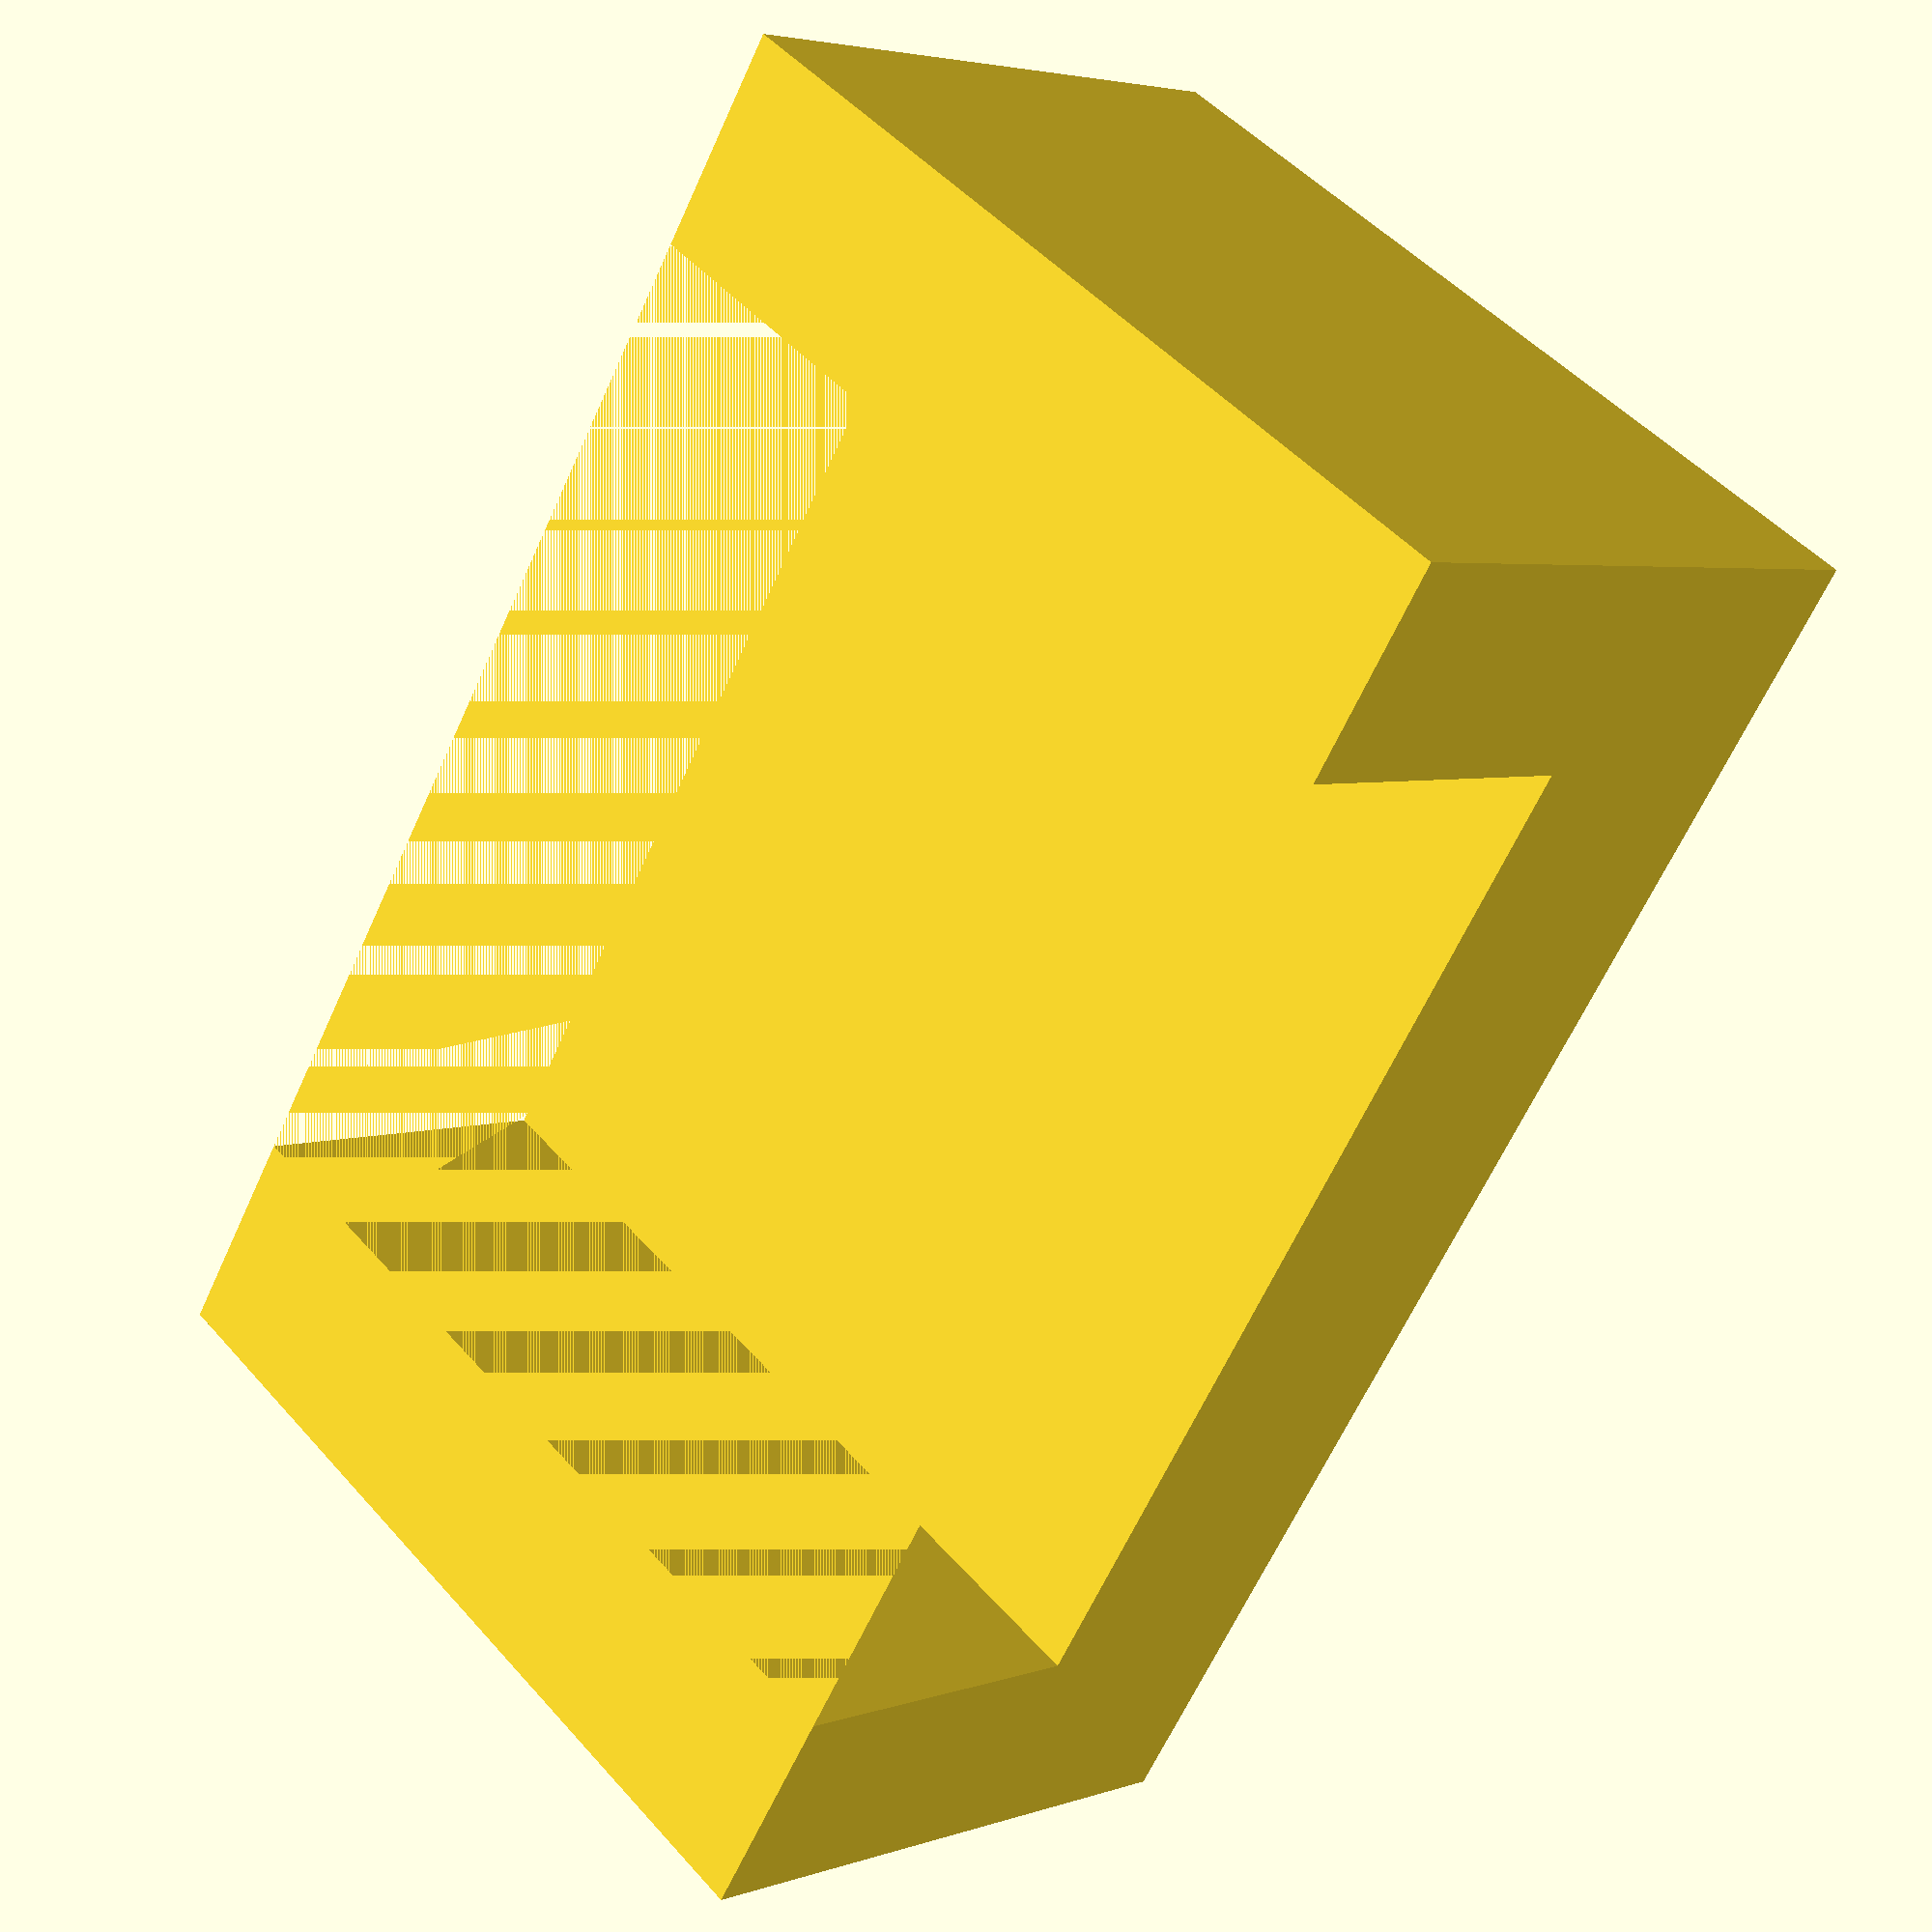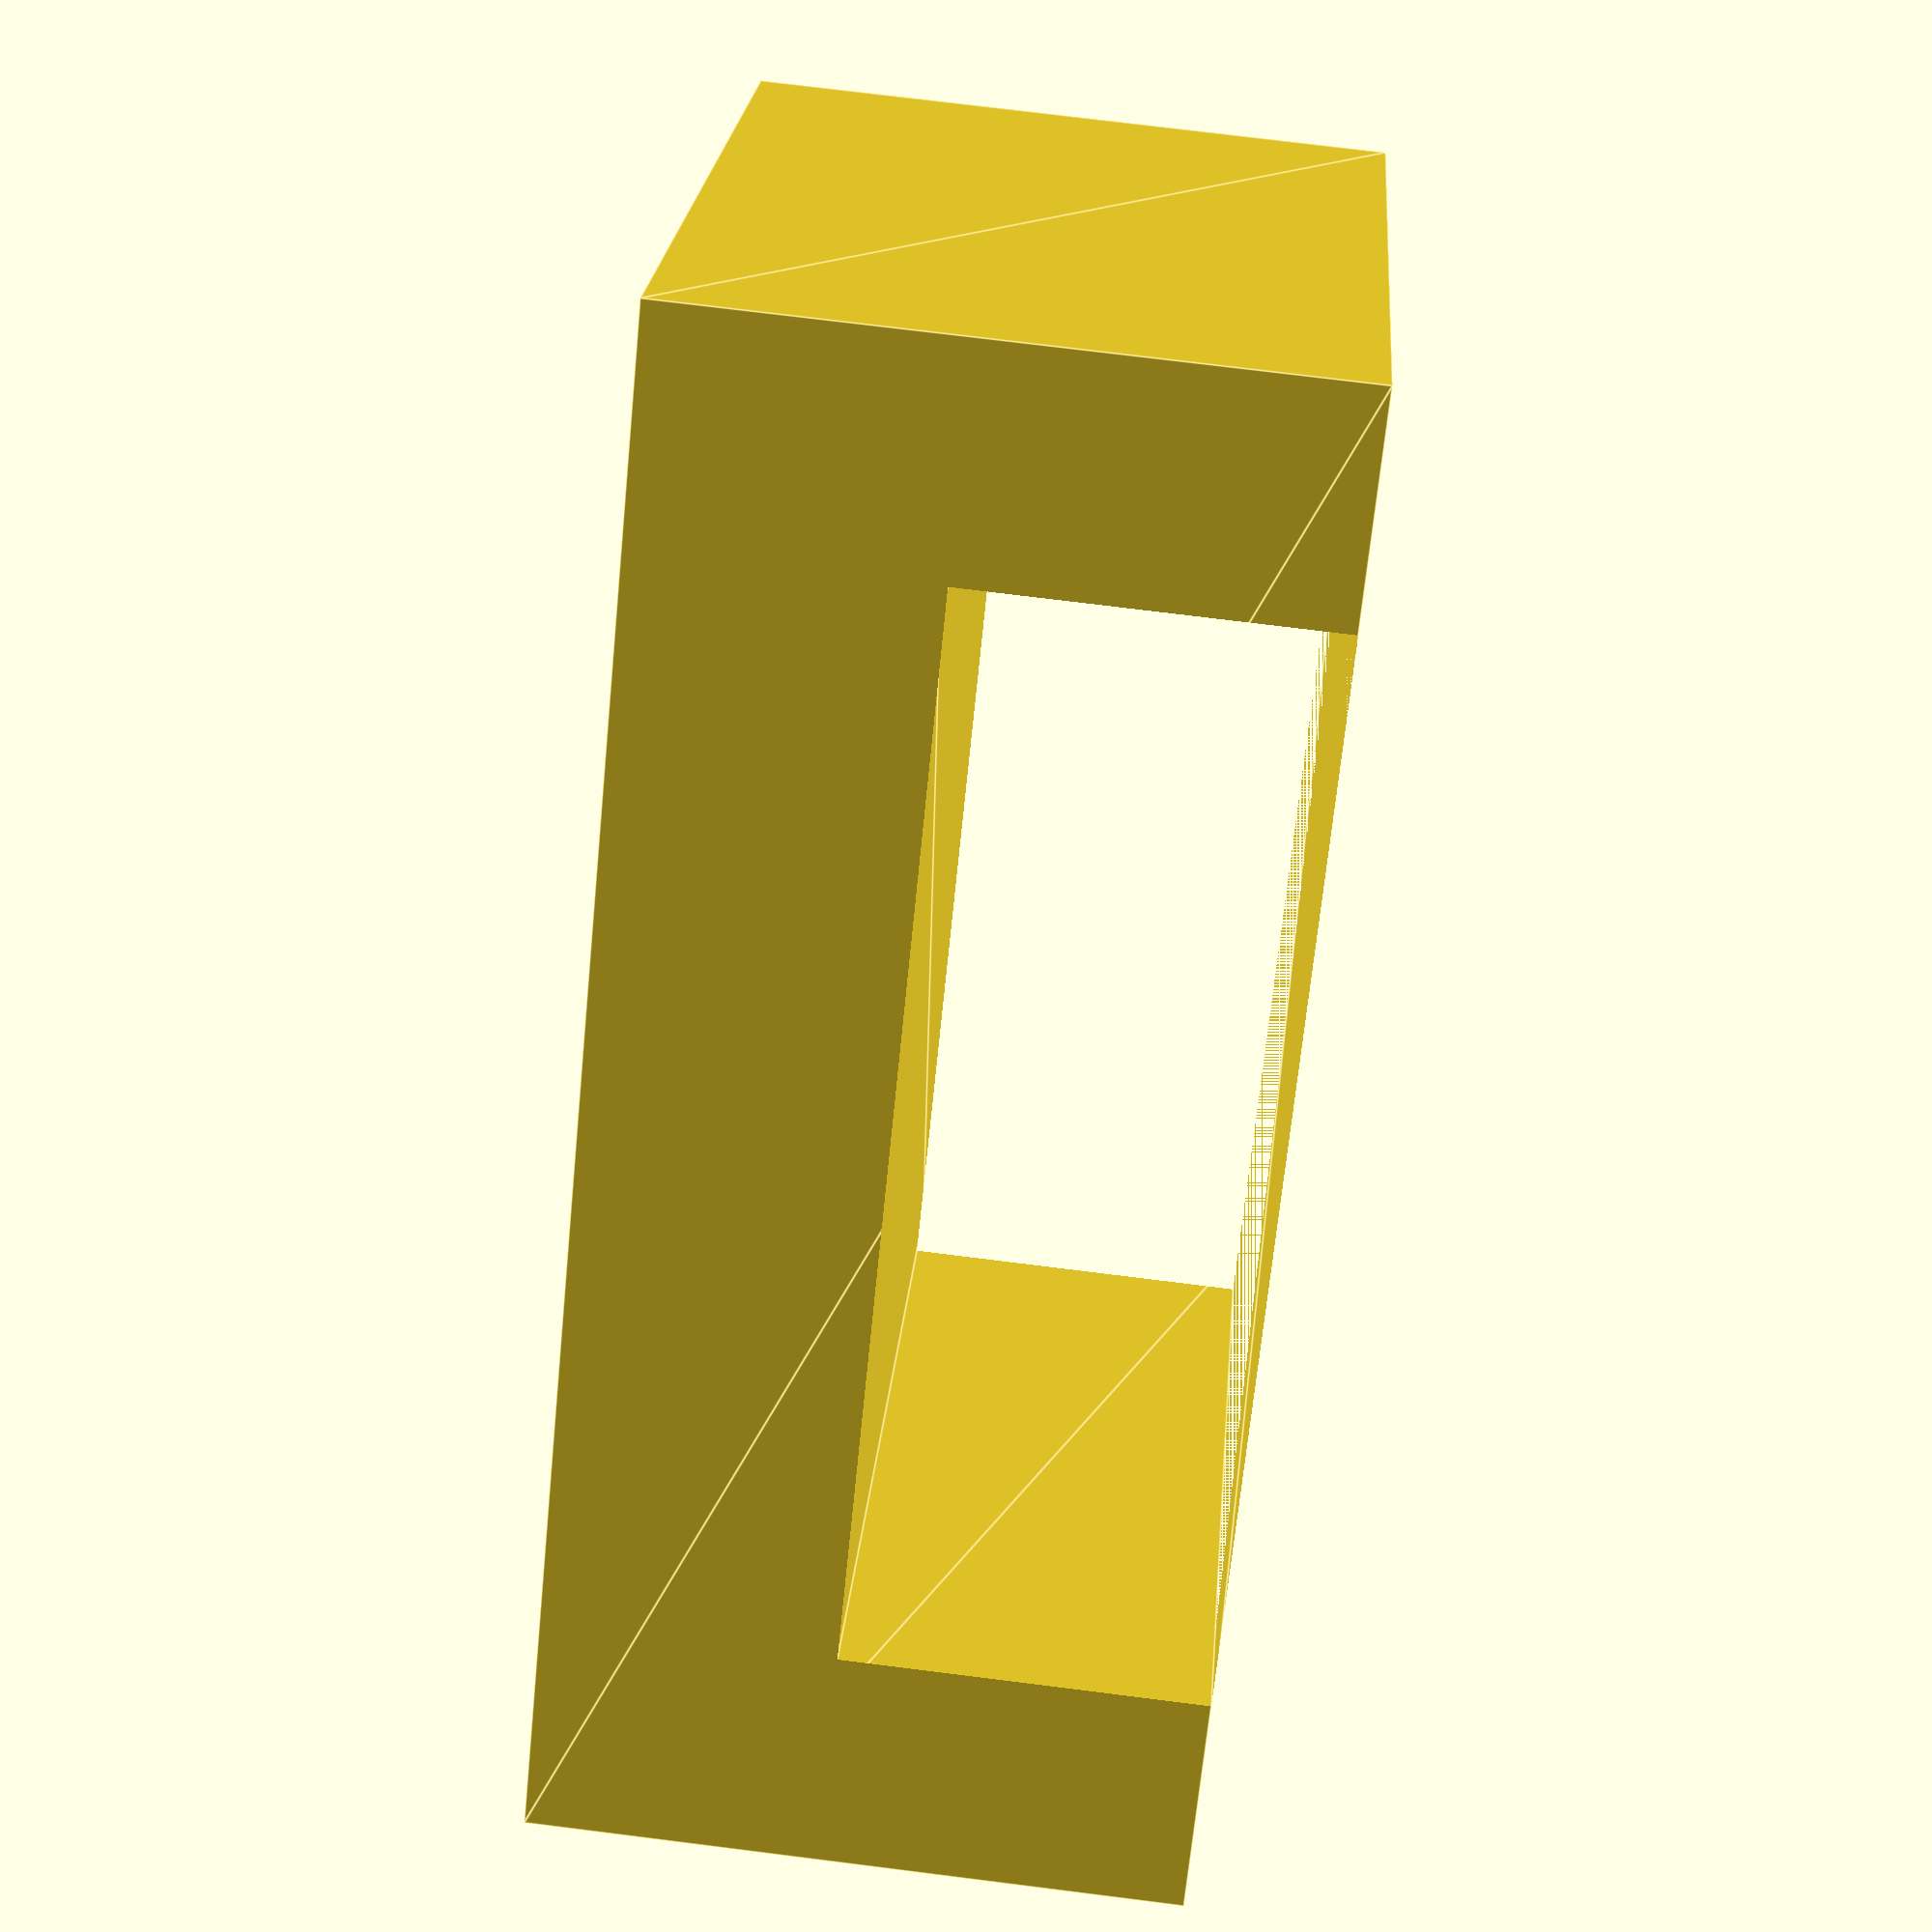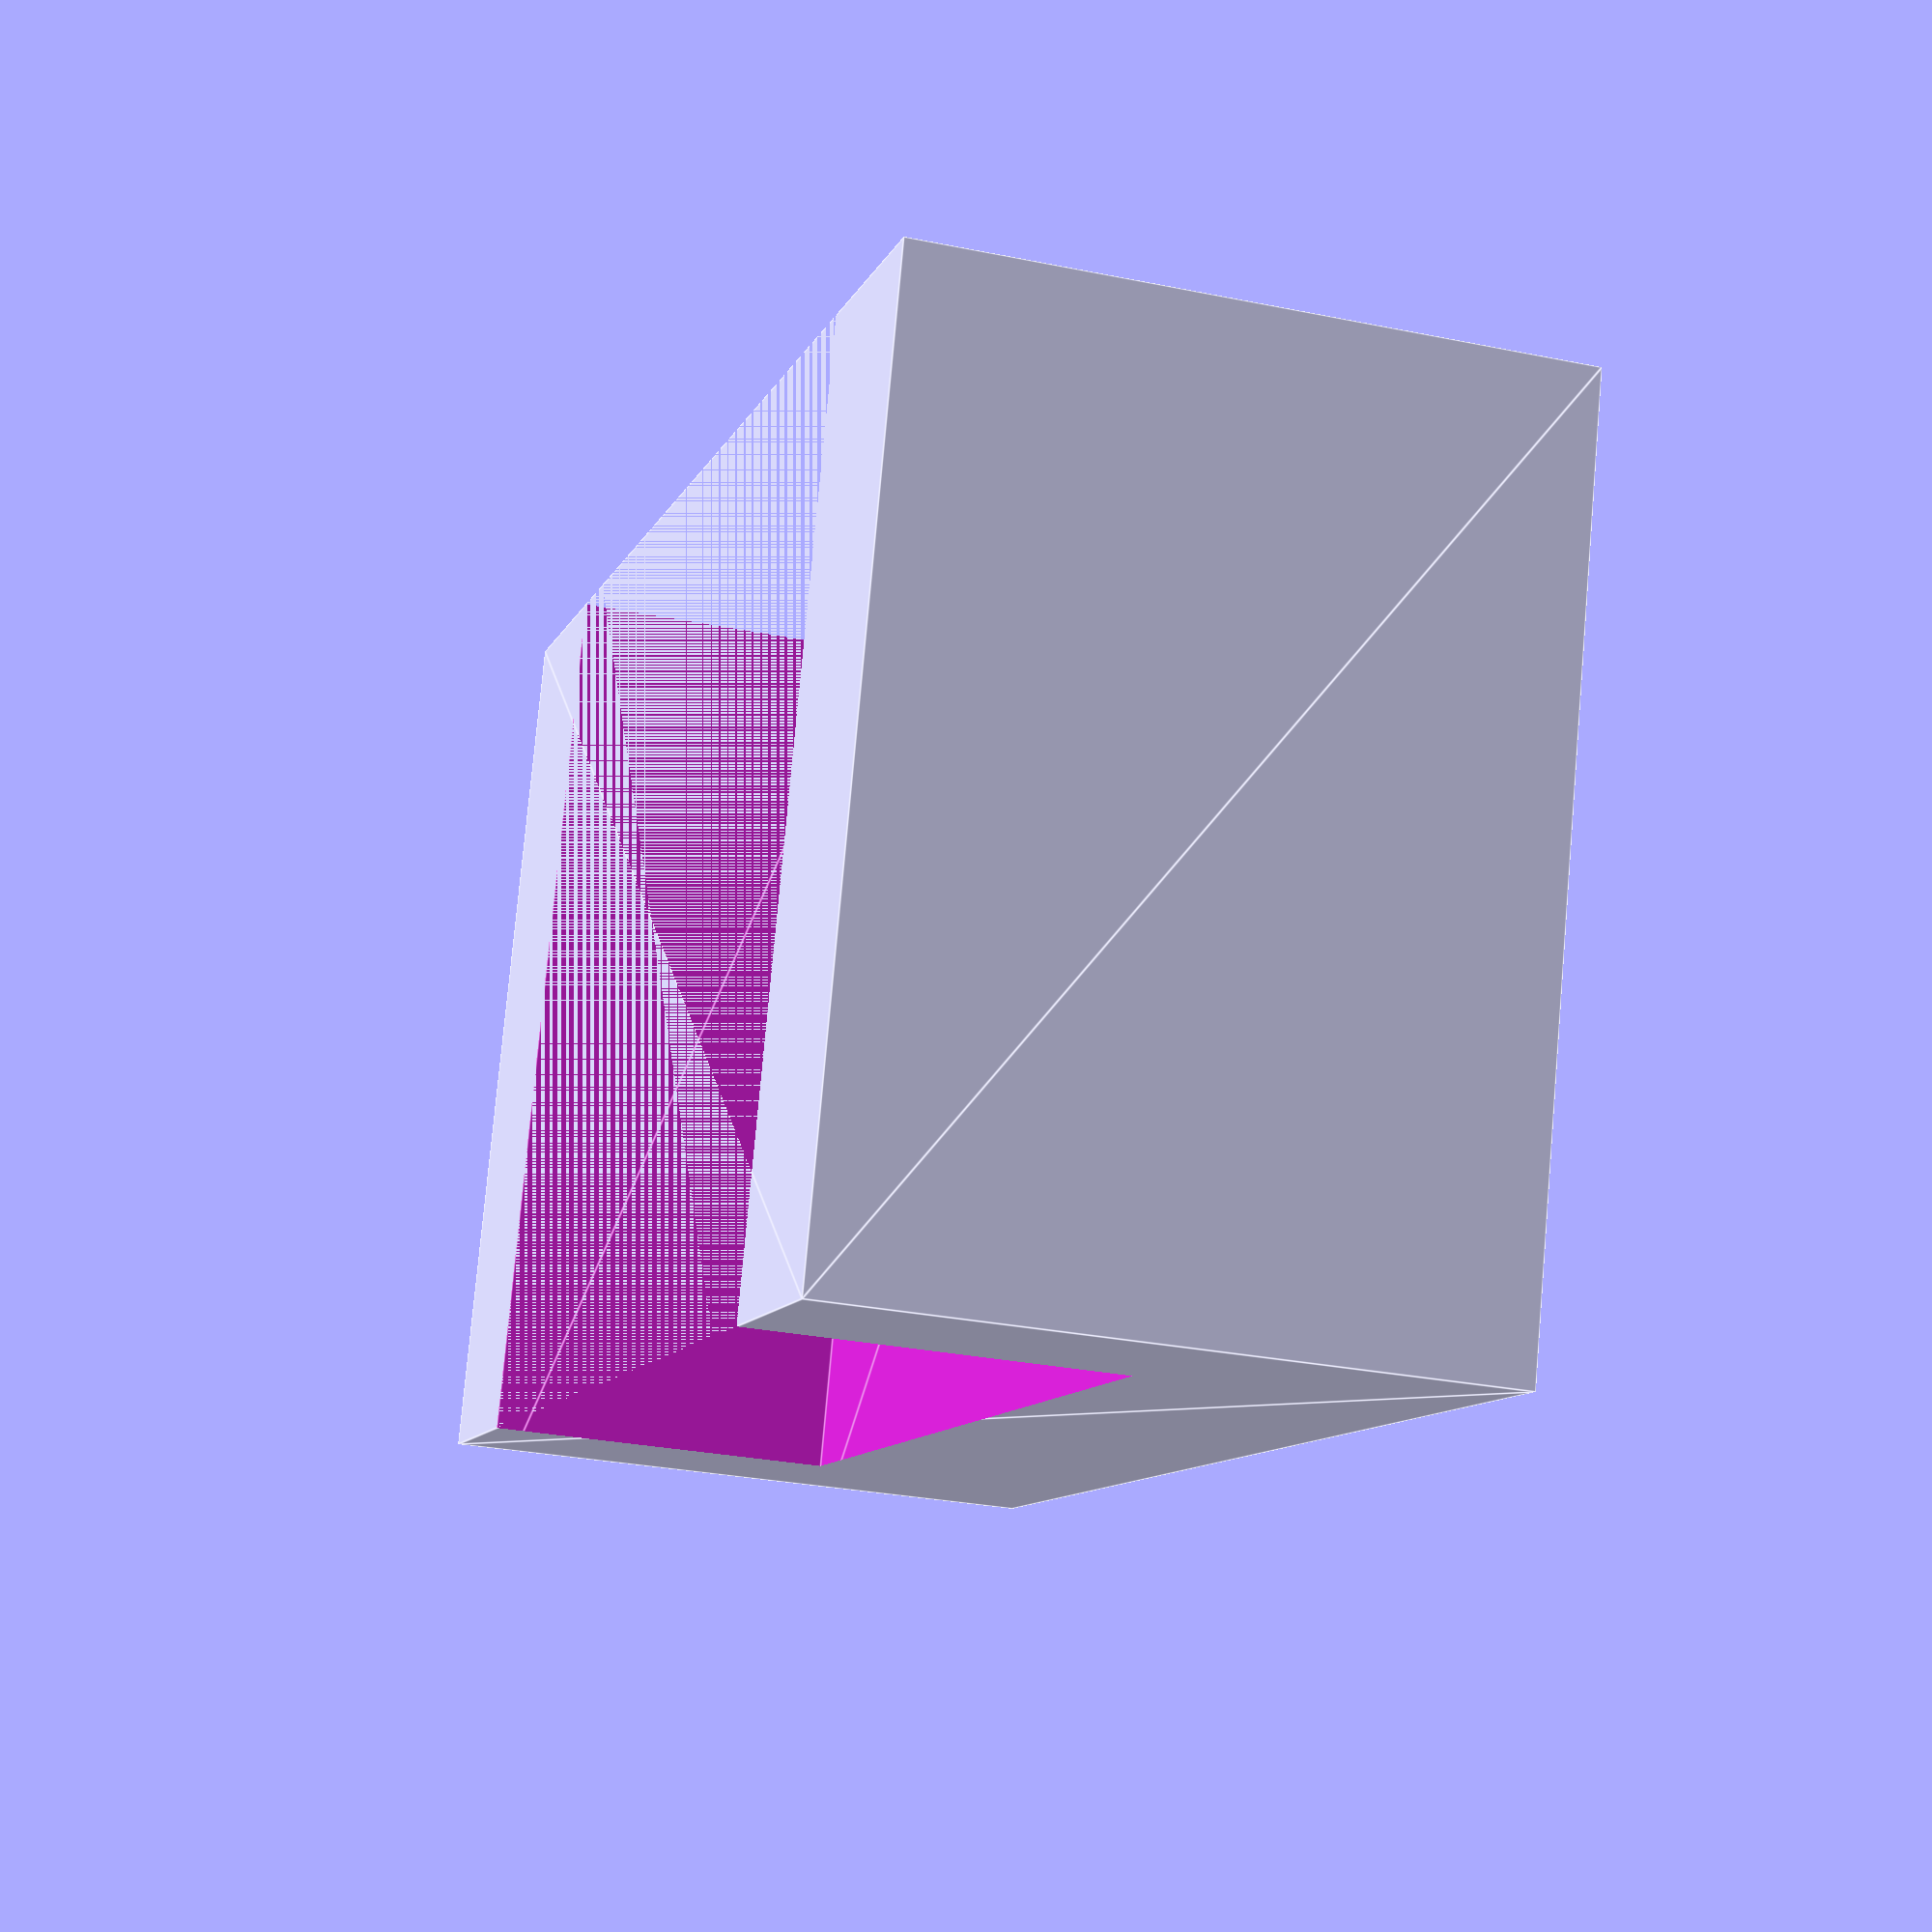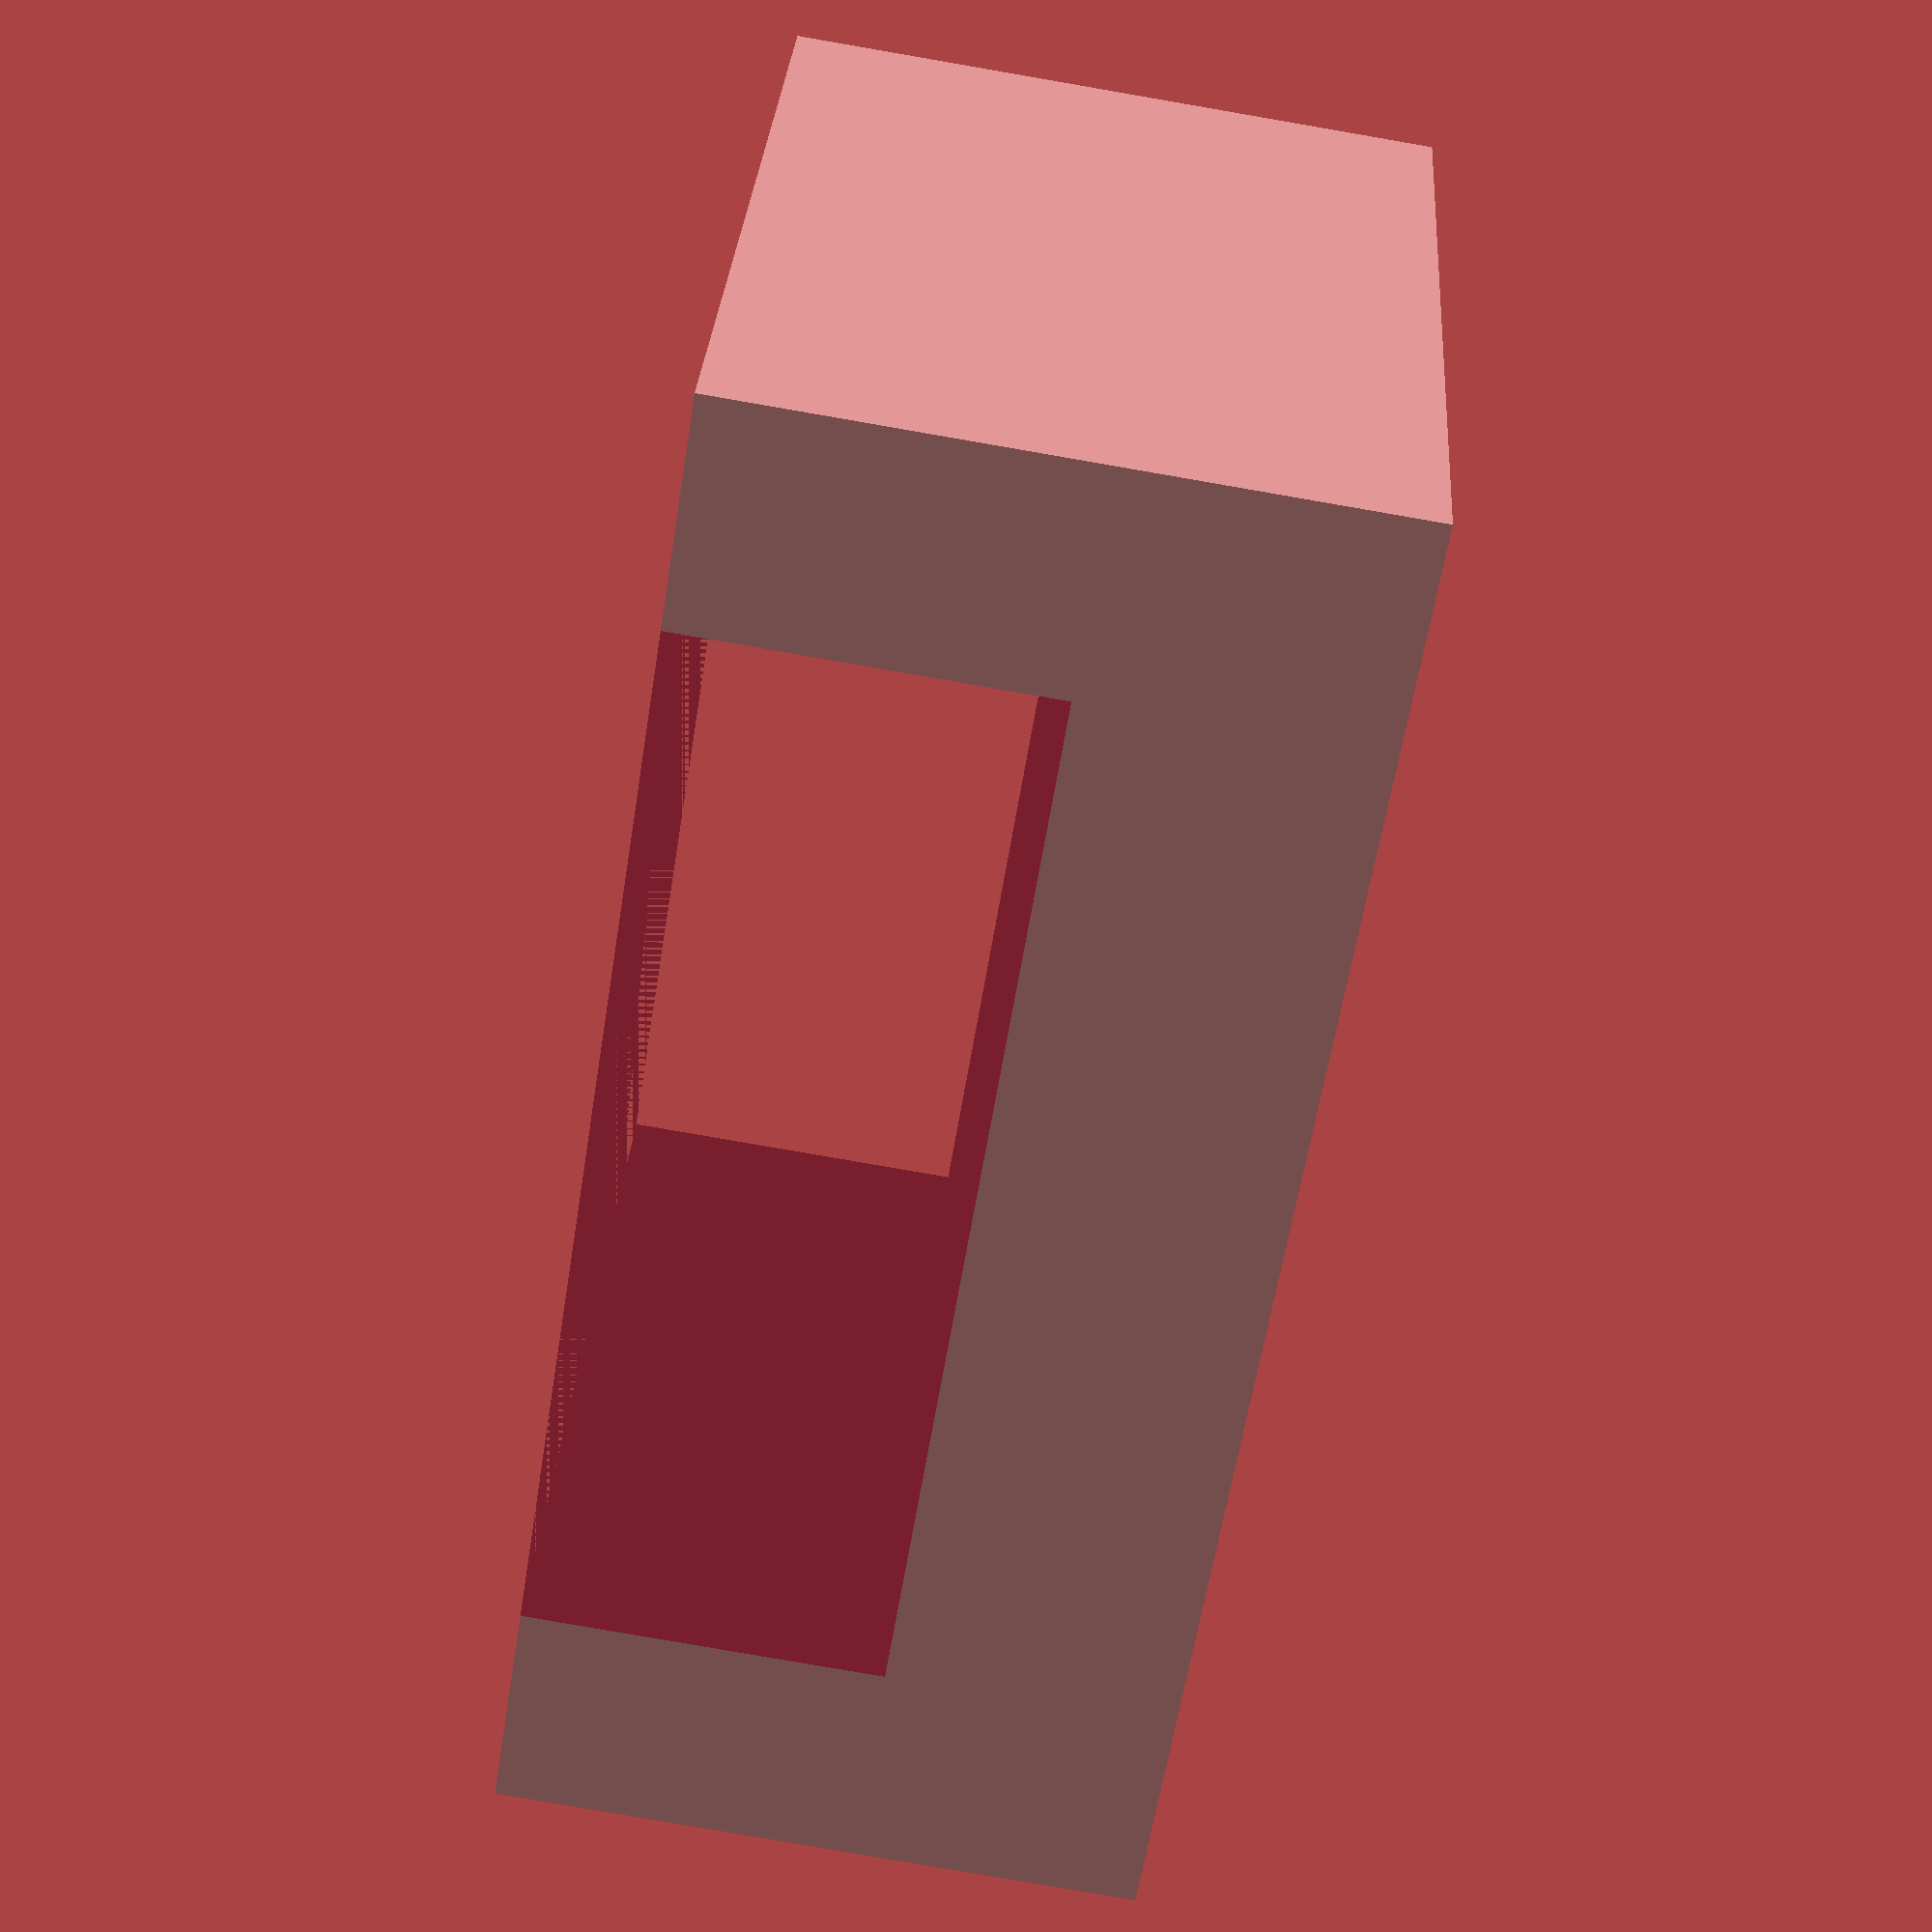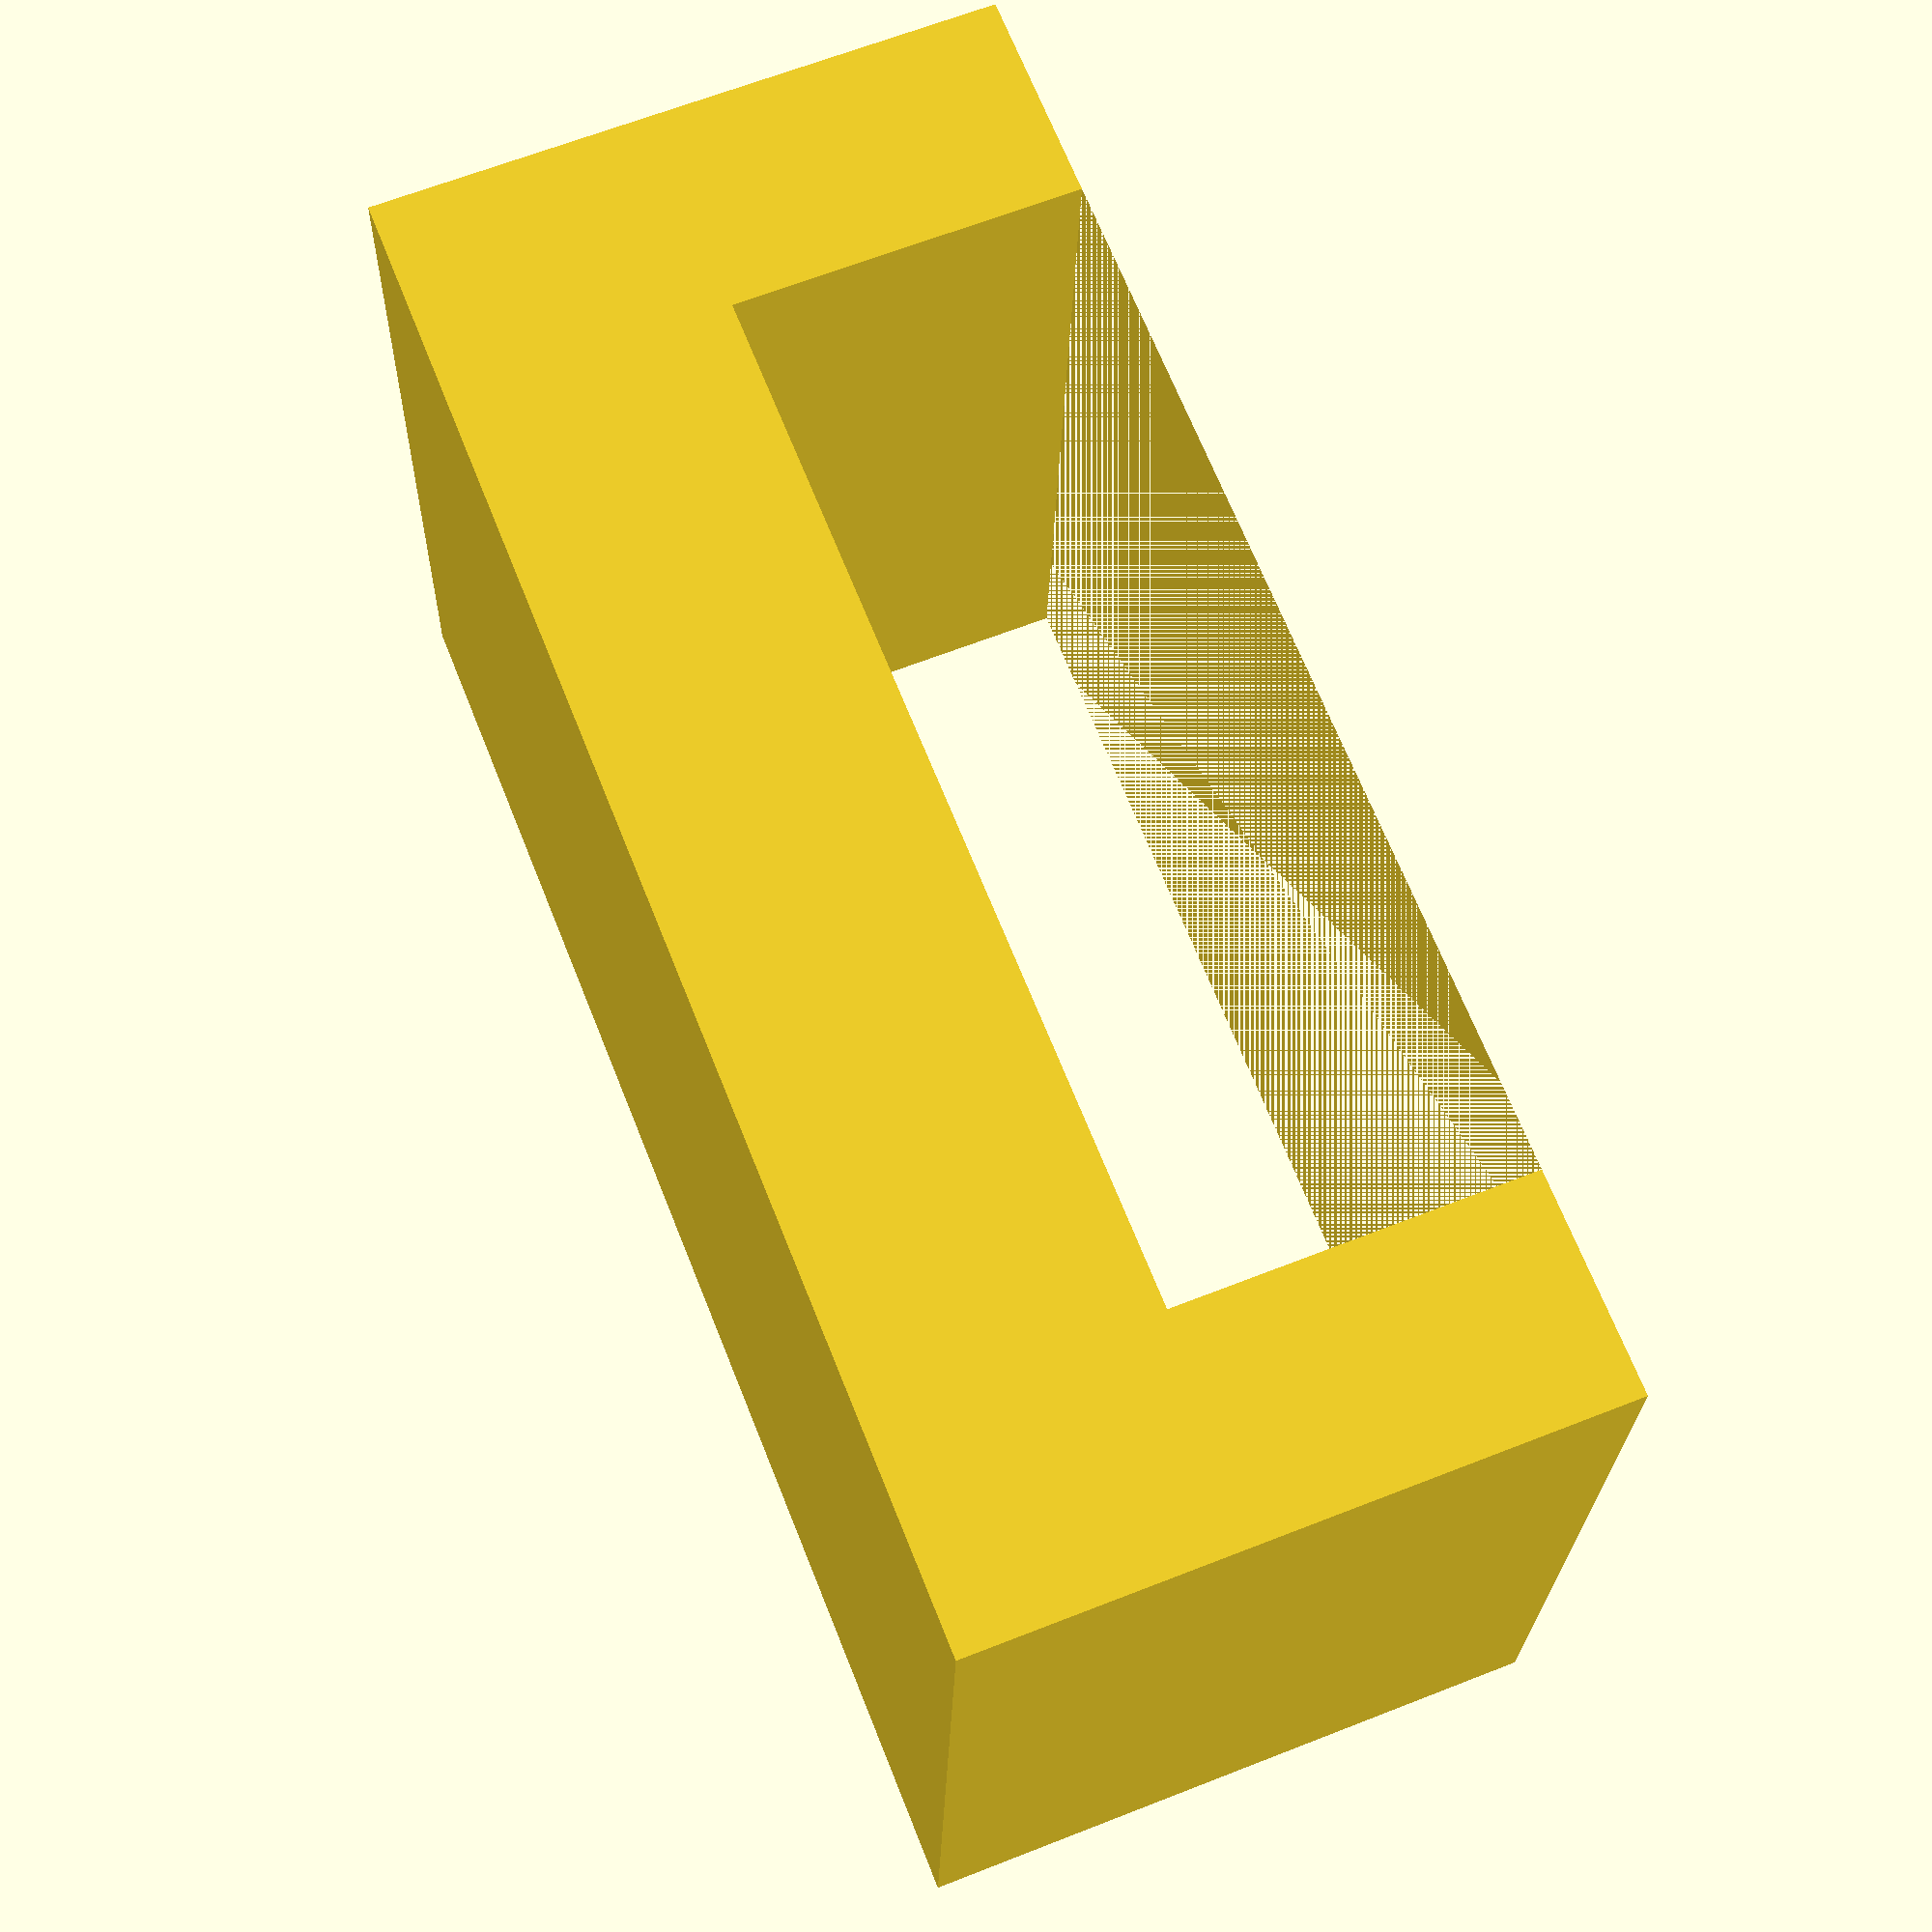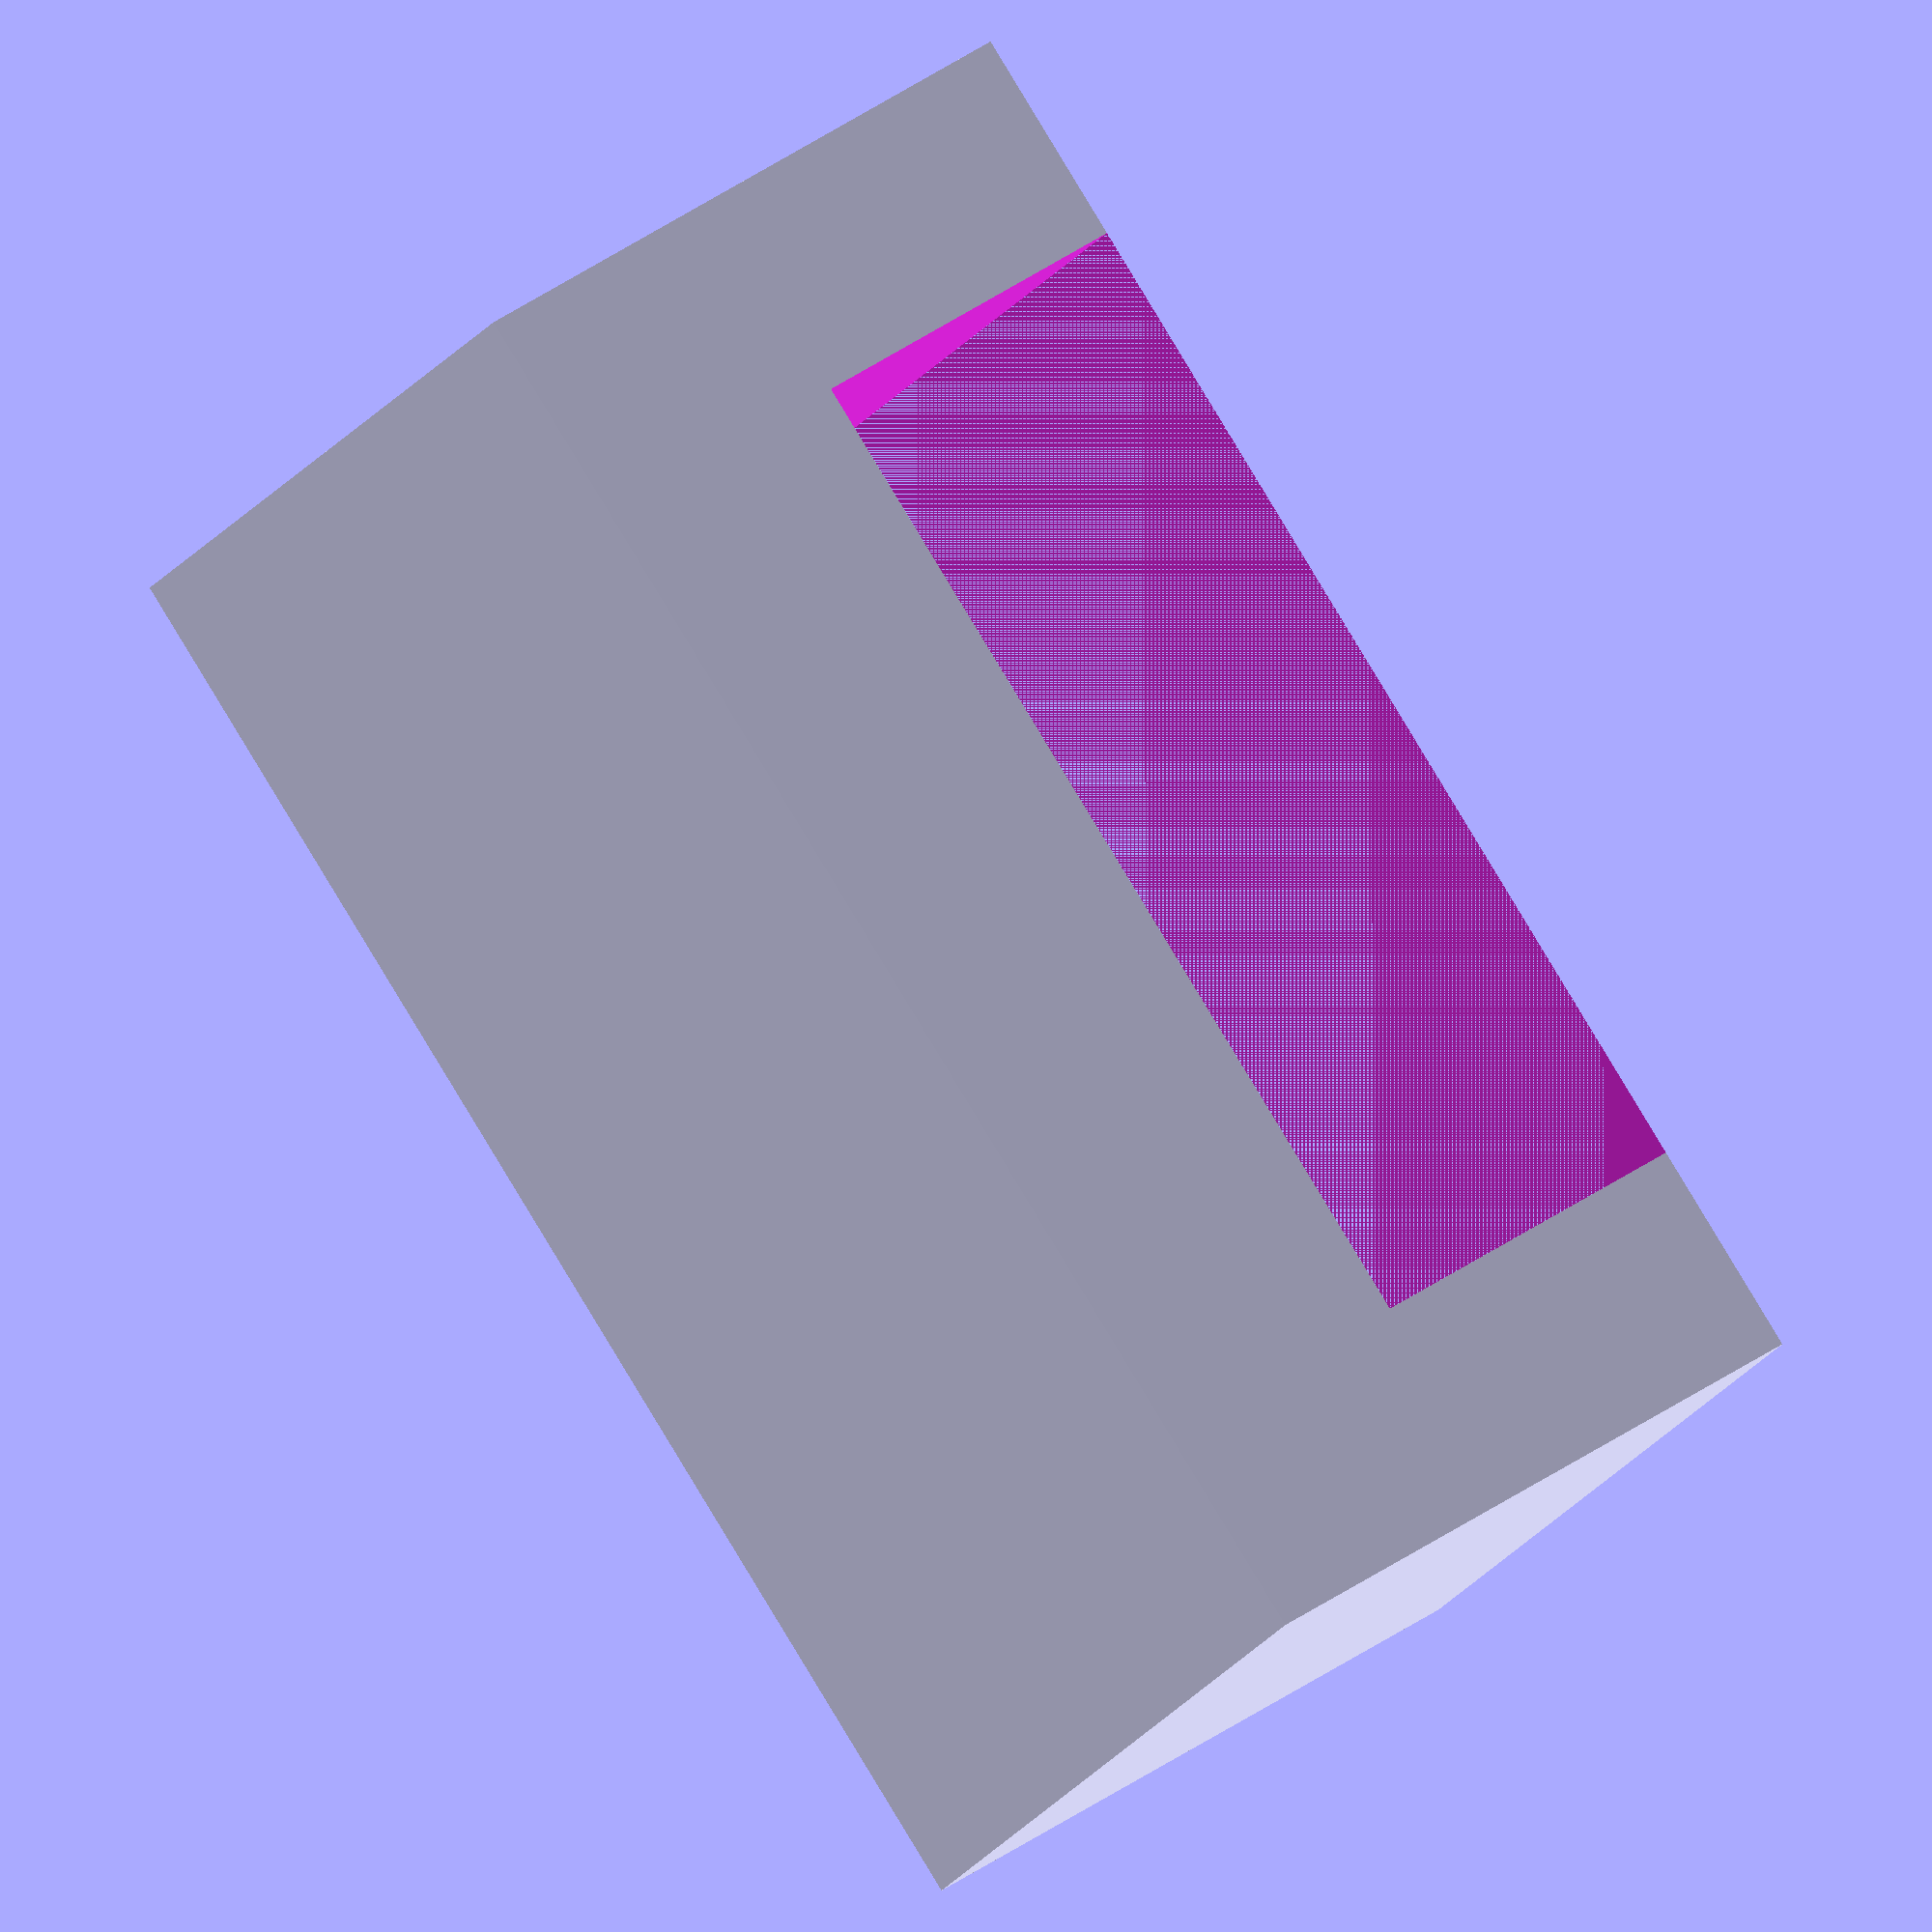
<openscad>
bodyLength = 85;
bodyWidth = 51;
bodyHeight = 36;


module makeBody(bodyLength, bodyWidth, bodyHeight) {
	linear_extrude(bodyHeight) {
	        square([bodyLength,bodyWidth], center=true);
	    }
}

module makeBodyCutout(bodyWidth, bodyHeight) {
	bodyCutoutHeight = bodyHeight - 16;
	translate([0,(bodyWidth/2+5) ,26]) {
	    rotate(a=[90,0,0]) {
	    	linear_extrude(bodyWidth+10) {
	   			square([60, bodyCutoutHeight], center=true);
	   		}
	   	}
    }
}

module viseBody(bodyLength, bodyWidth, bodyHeight) {
    difference() {
    	makeBody(bodyLength, bodyWidth, bodyHeight);
    	makeBodyCutout(bodyWidth, bodyHeight);    
	}
}


viseBody(bodyLength,bodyWidth,bodyHeight);
</openscad>
<views>
elev=356.1 azim=303.0 roll=41.2 proj=p view=wireframe
elev=104.4 azim=143.5 roll=262.9 proj=p view=edges
elev=28.3 azim=17.3 roll=72.8 proj=p view=edges
elev=262.2 azim=22.1 roll=99.8 proj=p view=wireframe
elev=295.8 azim=356.6 roll=248.3 proj=p view=solid
elev=317.3 azim=144.1 roll=230.2 proj=o view=wireframe
</views>
